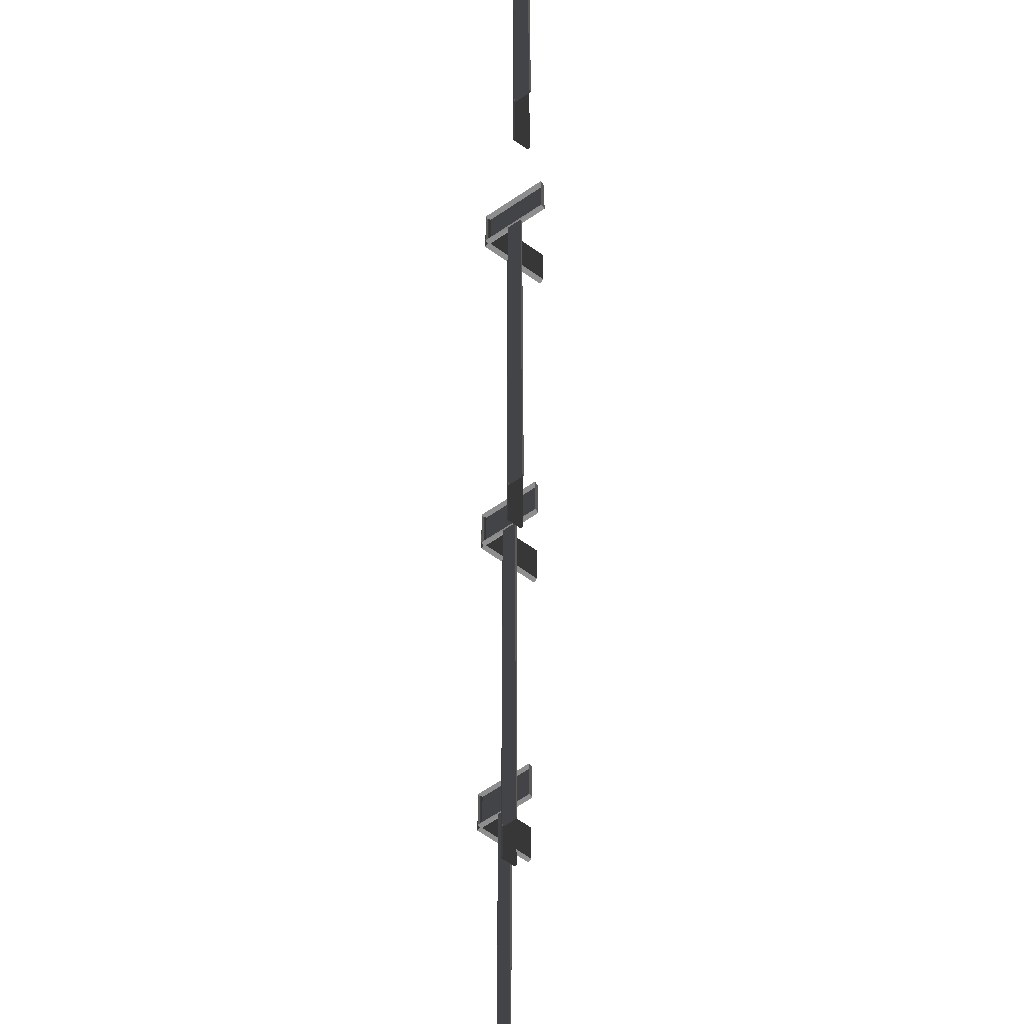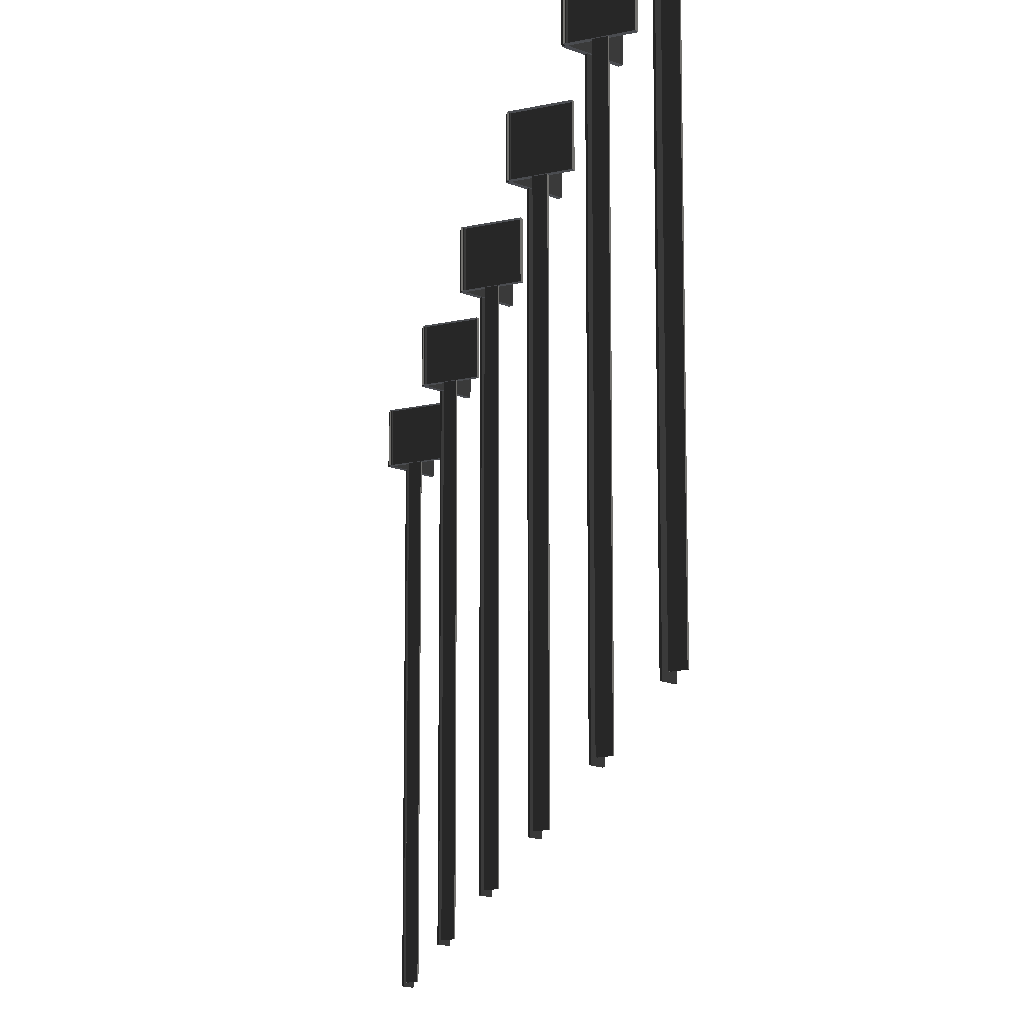
<metadata>
{"format":"obj","ext":"obj","renderer":"f3d","projection":"perspective","resolution":1024,"background":"white","views":[{"elev":-65.0,"azim":179.1,"up":"+Y"},{"elev":-14.7,"azim":172.0,"up":"+Y"}]}
</metadata>
<code>
v 0.1168 -0.1616 -0.115
v 0.1168 0.1616 -0.115
v -0.148 0.1616 0.07037
v -0.148 -0.1616 0.07037
v -0.1324 -0.1616 0.09269
v -0.148 -0.1616 0.07037
v -0.148 0.1616 0.07037
v -0.1324 0.1616 0.09269
v -0.1324 0.1616 0.09269
v -0.148 0.1616 0.07037
v 0.1168 0.1616 -0.115
v 0.1324 0.1616 -0.09269
v 0.1324 0.1616 -0.09269
v 0.1168 0.1616 -0.115
v 0.1168 -0.1616 -0.115
v 0.1324 -0.1616 -0.09269
v 0.1324 -0.1616 -0.09269
v 0.02581 -0.1619 -0.02735
v -0.03452 -0.1619 0.01488
v -0.1324 -0.1616 0.09269
v -0.1324 -0.1616 0.09269
v -0.03452 -0.1619 0.01488
v -0.04143 -0.1619 0.005023
v -0.148 -0.1616 0.07037
v -0.148 -0.1616 0.07037
v -0.04143 -0.1619 0.005023
v 0.01888 -0.1619 -0.03722
v 0.1168 -0.1616 -0.115
v 0.1168 -0.1616 -0.115
v 0.01888 -0.1619 -0.03722
v 0.02581 -0.1619 -0.02735
v 0.1324 -0.1616 -0.09269
v 0.02581 -0.1619 -0.02735
v 0.02581 -3.091 -0.02735
v -0.03452 -3.091 0.01488
v -0.03452 -0.1619 0.01488
v -0.03452 -0.1619 0.01488
v -0.03452 -3.091 0.01488
v -0.04143 -3.091 0.005023
v -0.04143 -0.1619 0.005023
v -0.04143 -0.1619 0.005023
v -0.04143 -3.091 0.005023
v 0.01888 -3.091 -0.03722
v 0.01888 -0.1619 -0.03722
v 0.01888 -0.1619 -0.03722
v 0.01888 -3.091 -0.03722
v 0.02581 -3.091 -0.02735
v 0.02581 -0.1619 -0.02735
v 0.1161 -0.1616 -0.1032
v -0.1475 -0.1616 -0.2901
v -0.1475 0.1616 -0.2901
v 0.1161 0.1616 -0.1032
v -0.1475 -0.1616 -0.2901
v -0.1318 -0.1616 -0.3124
v -0.1318 0.1616 -0.3124
v -0.1475 0.1616 -0.2901
v -0.1475 0.1616 -0.2901
v -0.1318 0.1616 -0.3124
v 0.1319 0.1616 -0.1254
v 0.1161 0.1616 -0.1032
v 0.1161 0.1616 -0.1032
v 0.1319 0.1616 -0.1254
v 0.1319 -0.1616 -0.1254
v 0.1161 -0.1616 -0.1032
v 0.1161 -0.1616 -0.1032
v 0.01872 -0.1619 -0.1816
v -0.04132 -0.1619 -0.2242
v -0.1475 -0.1616 -0.2901
v -0.1475 -0.1616 -0.2901
v -0.04132 -0.1619 -0.2242
v -0.03436 -0.1619 -0.234
v -0.1318 -0.1616 -0.3124
v -0.1318 -0.1616 -0.3124
v -0.03436 -0.1619 -0.234
v 0.0257 -0.1619 -0.1914
v 0.1319 -0.1616 -0.1254
v 0.1319 -0.1616 -0.1254
v 0.0257 -0.1619 -0.1914
v 0.01872 -0.1619 -0.1816
v 0.1161 -0.1616 -0.1032
v 0.01872 -0.1619 -0.1816
v 0.01872 -3.091 -0.1816
v -0.04132 -3.091 -0.2242
v -0.04132 -0.1619 -0.2242
v -0.04132 -0.1619 -0.2242
v -0.04132 -3.091 -0.2242
v -0.03436 -3.091 -0.234
v -0.03436 -0.1619 -0.234
v -0.03436 -0.1619 -0.234
v -0.03436 -3.091 -0.234
v 0.0257 -3.091 -0.1914
v 0.0257 -0.1619 -0.1914
v 0.0257 -0.1619 -0.1914
v 0.0257 -3.091 -0.1914
v 0.01872 -3.091 -0.1816
v 0.01872 -0.1619 -0.1816
v 0.1167 -0.1616 1.438
v 0.1167 0.1616 1.438
v -0.148 0.1616 1.624
v -0.148 -0.1616 1.624
v -0.1324 -0.1616 1.646
v -0.148 -0.1616 1.624
v -0.148 0.1616 1.624
v -0.1324 0.1616 1.646
v -0.1324 0.1616 1.646
v -0.148 0.1616 1.624
v 0.1167 0.1616 1.438
v 0.1324 0.1616 1.46
v 0.1324 0.1616 1.46
v 0.1167 0.1616 1.438
v 0.1167 -0.1616 1.438
v 0.1324 -0.1616 1.46
v 0.1324 -0.1616 1.46
v 0.02579 -0.1619 1.526
v -0.03453 -0.1619 1.568
v -0.1324 -0.1616 1.646
v -0.1324 -0.1616 1.646
v -0.03453 -0.1619 1.568
v -0.04143 -0.1619 1.558
v -0.148 -0.1616 1.624
v -0.148 -0.1616 1.624
v -0.04143 -0.1619 1.558
v 0.01888 -0.1619 1.516
v 0.1167 -0.1616 1.438
v 0.1167 -0.1616 1.438
v 0.01888 -0.1619 1.516
v 0.02579 -0.1619 1.526
v 0.1324 -0.1616 1.46
v 0.02579 -0.1619 1.526
v 0.02579 -3.091 1.526
v -0.03453 -3.091 1.568
v -0.03453 -0.1619 1.568
v -0.03453 -0.1619 1.568
v -0.03453 -3.091 1.568
v -0.04143 -3.091 1.558
v -0.04143 -0.1619 1.558
v -0.04143 -0.1619 1.558
v -0.04143 -3.091 1.558
v 0.01888 -3.091 1.516
v 0.01888 -0.1619 1.516
v 0.01888 -0.1619 1.516
v 0.01888 -3.091 1.516
v 0.02579 -3.091 1.526
v 0.02579 -0.1619 1.526
v 0.1162 -0.1616 1.45
v -0.1475 -0.1616 1.263
v -0.1475 0.1616 1.263
v 0.1162 0.1616 1.45
v -0.1475 -0.1616 1.263
v -0.1318 -0.1616 1.241
v -0.1318 0.1616 1.241
v -0.1475 0.1616 1.263
v -0.1475 0.1616 1.263
v -0.1318 0.1616 1.241
v 0.1319 0.1616 1.428
v 0.1162 0.1616 1.45
v 0.1162 0.1616 1.45
v 0.1319 0.1616 1.428
v 0.1319 -0.1616 1.428
v 0.1162 -0.1616 1.45
v 0.1162 -0.1616 1.45
v 0.01872 -0.1619 1.372
v -0.04132 -0.1619 1.329
v -0.1475 -0.1616 1.263
v -0.1475 -0.1616 1.263
v -0.04132 -0.1619 1.329
v -0.03438 -0.1619 1.319
v -0.1318 -0.1616 1.241
v -0.1318 -0.1616 1.241
v -0.03438 -0.1619 1.319
v 0.0257 -0.1619 1.362
v 0.1319 -0.1616 1.428
v 0.1319 -0.1616 1.428
v 0.0257 -0.1619 1.362
v 0.01872 -0.1619 1.372
v 0.1162 -0.1616 1.45
v 0.01872 -0.1619 1.372
v 0.01872 -3.091 1.372
v -0.04132 -3.091 1.329
v -0.04132 -0.1619 1.329
v -0.04132 -0.1619 1.329
v -0.04132 -3.091 1.329
v -0.03438 -3.091 1.319
v -0.03438 -0.1619 1.319
v -0.03438 -0.1619 1.319
v -0.03438 -3.091 1.319
v 0.0257 -3.091 1.362
v 0.0257 -0.1619 1.362
v 0.0257 -0.1619 1.362
v 0.0257 -3.091 1.362
v 0.01872 -3.091 1.372
v 0.01872 -0.1619 1.372
v 0.1167 -0.1616 3.08
v 0.1167 0.1616 3.08
v -0.148 0.1616 3.266
v -0.148 -0.1616 3.266
v -0.1324 -0.1616 3.288
v -0.148 -0.1616 3.266
v -0.148 0.1616 3.266
v -0.1324 0.1616 3.288
v -0.1324 0.1616 3.288
v -0.148 0.1616 3.266
v 0.1167 0.1616 3.08
v 0.1324 0.1616 3.103
v 0.1324 0.1616 3.103
v 0.1167 0.1616 3.08
v 0.1167 -0.1616 3.08
v 0.1324 -0.1616 3.103
v 0.1324 -0.1616 3.103
v 0.0258 -0.1619 3.168
v -0.03452 -0.1619 3.21
v -0.1324 -0.1616 3.288
v -0.1324 -0.1616 3.288
v -0.03452 -0.1619 3.21
v -0.04142 -0.1619 3.2
v -0.148 -0.1616 3.266
v -0.148 -0.1616 3.266
v -0.04142 -0.1619 3.2
v 0.01889 -0.1619 3.158
v 0.1167 -0.1616 3.08
v 0.1167 -0.1616 3.08
v 0.01889 -0.1619 3.158
v 0.0258 -0.1619 3.168
v 0.1324 -0.1616 3.103
v 0.0258 -0.1619 3.168
v 0.0258 -3.091 3.168
v -0.03452 -3.091 3.21
v -0.03452 -0.1619 3.21
v -0.03452 -0.1619 3.21
v -0.03452 -3.091 3.21
v -0.04142 -3.091 3.2
v -0.04142 -0.1619 3.2
v -0.04142 -0.1619 3.2
v -0.04142 -3.091 3.2
v 0.01889 -3.091 3.158
v 0.01889 -0.1619 3.158
v 0.01889 -0.1619 3.158
v 0.01889 -3.091 3.158
v 0.0258 -3.091 3.168
v 0.0258 -0.1619 3.168
v 0.1161 -0.1616 3.092
v -0.1475 -0.1616 2.905
v -0.1475 0.1616 2.905
v 0.1161 0.1616 3.092
v -0.1475 -0.1616 2.905
v -0.1318 -0.1616 2.883
v -0.1318 0.1616 2.883
v -0.1475 0.1616 2.905
v -0.1475 0.1616 2.905
v -0.1318 0.1616 2.883
v 0.1319 0.1616 3.07
v 0.1161 0.1616 3.092
v 0.1161 0.1616 3.092
v 0.1319 0.1616 3.07
v 0.1319 -0.1616 3.07
v 0.1161 -0.1616 3.092
v 0.1161 -0.1616 3.092
v 0.01873 -0.1619 3.014
v -0.04133 -0.1619 2.971
v -0.1475 -0.1616 2.905
v -0.1475 -0.1616 2.905
v -0.04133 -0.1619 2.971
v -0.03435 -0.1619 2.961
v -0.1318 -0.1616 2.883
v -0.1318 -0.1616 2.883
v -0.03435 -0.1619 2.961
v 0.02569 -0.1619 3.004
v 0.1319 -0.1616 3.07
v 0.1319 -0.1616 3.07
v 0.02569 -0.1619 3.004
v 0.01873 -0.1619 3.014
v 0.1161 -0.1616 3.092
v 0.01873 -0.1619 3.014
v 0.01873 -3.091 3.014
v -0.04133 -3.091 2.971
v -0.04133 -0.1619 2.971
v -0.04133 -0.1619 2.971
v -0.04133 -3.091 2.971
v -0.03435 -3.091 2.961
v -0.03435 -0.1619 2.961
v -0.03435 -0.1619 2.961
v -0.03435 -3.091 2.961
v 0.02569 -3.091 3.004
v 0.02569 -0.1619 3.004
v 0.02569 -0.1619 3.004
v 0.02569 -3.091 3.004
v 0.01873 -3.091 3.014
v 0.01873 -0.1619 3.014
v 0.1168 -0.1616 4.679
v 0.1168 0.1616 4.679
v -0.148 0.1616 4.864
v -0.148 -0.1616 4.864
v -0.1324 -0.1616 4.887
v -0.148 -0.1616 4.864
v -0.148 0.1616 4.864
v -0.1324 0.1616 4.887
v -0.1324 0.1616 4.887
v -0.148 0.1616 4.864
v 0.1168 0.1616 4.679
v 0.1324 0.1616 4.701
v 0.1324 0.1616 4.701
v 0.1168 0.1616 4.679
v 0.1168 -0.1616 4.679
v 0.1324 -0.1616 4.701
v 0.1324 -0.1616 4.701
v 0.02579 -0.1619 4.767
v -0.03451 -0.1619 4.809
v -0.1324 -0.1616 4.887
v -0.1324 -0.1616 4.887
v -0.03451 -0.1619 4.809
v -0.04141 -0.1619 4.799
v -0.148 -0.1616 4.864
v -0.148 -0.1616 4.864
v -0.04141 -0.1619 4.799
v 0.01888 -0.1619 4.757
v 0.1168 -0.1616 4.679
v 0.1168 -0.1616 4.679
v 0.01888 -0.1619 4.757
v 0.02579 -0.1619 4.767
v 0.1324 -0.1616 4.701
v 0.02579 -0.1619 4.767
v 0.02579 -3.091 4.767
v -0.03451 -3.091 4.809
v -0.03451 -0.1619 4.809
v -0.03451 -0.1619 4.809
v -0.03451 -3.091 4.809
v -0.04141 -3.091 4.799
v -0.04141 -0.1619 4.799
v -0.04141 -0.1619 4.799
v -0.04141 -3.091 4.799
v 0.01888 -3.091 4.757
v 0.01888 -0.1619 4.757
v 0.01888 -0.1619 4.757
v 0.01888 -3.091 4.757
v 0.02579 -3.091 4.767
v 0.02579 -0.1619 4.767
v 0.1161 -0.1616 4.691
v -0.1475 -0.1616 4.504
v -0.1475 0.1616 4.504
v 0.1161 0.1616 4.691
v -0.1475 -0.1616 4.504
v -0.1318 -0.1616 4.482
v -0.1318 0.1616 4.482
v -0.1475 0.1616 4.504
v -0.1475 0.1616 4.504
v -0.1318 0.1616 4.482
v 0.1319 0.1616 4.669
v 0.1161 0.1616 4.691
v 0.1161 0.1616 4.691
v 0.1319 0.1616 4.669
v 0.1319 -0.1616 4.669
v 0.1161 -0.1616 4.691
v 0.1161 -0.1616 4.691
v 0.01874 -0.1619 4.612
v -0.04134 -0.1619 4.57
v -0.1475 -0.1616 4.504
v -0.1475 -0.1616 4.504
v -0.04134 -0.1619 4.57
v -0.03436 -0.1619 4.56
v -0.1318 -0.1616 4.482
v -0.1318 -0.1616 4.482
v -0.03436 -0.1619 4.56
v 0.02569 -0.1619 4.603
v 0.1319 -0.1616 4.669
v 0.1319 -0.1616 4.669
v 0.02569 -0.1619 4.603
v 0.01874 -0.1619 4.612
v 0.1161 -0.1616 4.691
v 0.01874 -0.1619 4.612
v 0.01874 -3.091 4.612
v -0.04134 -3.091 4.57
v -0.04134 -0.1619 4.57
v -0.04134 -0.1619 4.57
v -0.04134 -3.091 4.57
v -0.03436 -3.091 4.56
v -0.03436 -0.1619 4.56
v -0.03436 -0.1619 4.56
v -0.03436 -3.091 4.56
v 0.02569 -3.091 4.603
v 0.02569 -0.1619 4.603
v 0.02569 -0.1619 4.603
v 0.02569 -3.091 4.603
v 0.01874 -3.091 4.612
v 0.01874 -0.1619 4.612
v 0.1167 -0.1616 6.286
v 0.1167 0.1616 6.286
v -0.148 0.1616 6.472
v -0.148 -0.1616 6.472
v -0.1324 -0.1616 6.494
v -0.148 -0.1616 6.472
v -0.148 0.1616 6.472
v -0.1324 0.1616 6.494
v -0.1324 0.1616 6.494
v -0.148 0.1616 6.472
v 0.1167 0.1616 6.286
v 0.1324 0.1616 6.309
v 0.1324 0.1616 6.309
v 0.1167 0.1616 6.286
v 0.1167 -0.1616 6.286
v 0.1324 -0.1616 6.309
v 0.1324 -0.1616 6.309
v 0.02579 -0.1619 6.374
v -0.03453 -0.1619 6.416
v -0.1324 -0.1616 6.494
v -0.1324 -0.1616 6.494
v -0.03453 -0.1619 6.416
v -0.04143 -0.1619 6.406
v -0.148 -0.1616 6.472
v -0.148 -0.1616 6.472
v -0.04143 -0.1619 6.406
v 0.01888 -0.1619 6.364
v 0.1167 -0.1616 6.286
v 0.1167 -0.1616 6.286
v 0.01888 -0.1619 6.364
v 0.02579 -0.1619 6.374
v 0.1324 -0.1616 6.309
v 0.02579 -0.1619 6.374
v 0.02579 -3.091 6.374
v -0.03453 -3.091 6.416
v -0.03453 -0.1619 6.416
v -0.03453 -0.1619 6.416
v -0.03453 -3.091 6.416
v -0.04143 -3.091 6.406
v -0.04143 -0.1619 6.406
v -0.04143 -0.1619 6.406
v -0.04143 -3.091 6.406
v 0.01888 -3.091 6.364
v 0.01888 -0.1619 6.364
v 0.01888 -0.1619 6.364
v 0.01888 -3.091 6.364
v 0.02579 -3.091 6.374
v 0.02579 -0.1619 6.374
v 0.1162 -0.1616 6.298
v -0.1475 -0.1616 6.111
v -0.1475 0.1616 6.111
v 0.1162 0.1616 6.298
v -0.1475 -0.1616 6.111
v -0.1318 -0.1616 6.089
v -0.1318 0.1616 6.089
v -0.1475 0.1616 6.111
v -0.1475 0.1616 6.111
v -0.1318 0.1616 6.089
v 0.1319 0.1616 6.276
v 0.1162 0.1616 6.298
v 0.1162 0.1616 6.298
v 0.1319 0.1616 6.276
v 0.1319 -0.1616 6.276
v 0.1162 -0.1616 6.298
v 0.1162 -0.1616 6.298
v 0.01872 -0.1619 6.22
v -0.04132 -0.1619 6.177
v -0.1475 -0.1616 6.111
v -0.1475 -0.1616 6.111
v -0.04132 -0.1619 6.177
v -0.03438 -0.1619 6.167
v -0.1318 -0.1616 6.089
v -0.1318 -0.1616 6.089
v -0.03438 -0.1619 6.167
v 0.0257 -0.1619 6.21
v 0.1319 -0.1616 6.276
v 0.1319 -0.1616 6.276
v 0.0257 -0.1619 6.21
v 0.01872 -0.1619 6.22
v 0.1162 -0.1616 6.298
v 0.01872 -0.1619 6.22
v 0.01872 -3.091 6.22
v -0.04132 -3.091 6.177
v -0.04132 -0.1619 6.177
v -0.04132 -0.1619 6.177
v -0.04132 -3.091 6.177
v -0.03438 -3.091 6.167
v -0.03438 -0.1619 6.167
v -0.03438 -0.1619 6.167
v -0.03438 -3.091 6.167
v 0.0257 -3.091 6.21
v 0.0257 -0.1619 6.21
v 0.0257 -0.1619 6.21
v 0.0257 -3.091 6.21
v 0.01872 -3.091 6.22
v 0.01872 -0.1619 6.22
v 0.1168 -0.1616 7.891
v 0.1168 0.1616 7.891
v -0.148 0.1616 8.076
v -0.148 -0.1616 8.076
v -0.1324 -0.1616 8.099
v -0.148 -0.1616 8.076
v -0.148 0.1616 8.076
v -0.1324 0.1616 8.099
v -0.1324 0.1616 8.099
v -0.148 0.1616 8.076
v 0.1168 0.1616 7.891
v 0.1324 0.1616 7.913
v 0.1324 0.1616 7.913
v 0.1168 0.1616 7.891
v 0.1168 -0.1616 7.891
v 0.1324 -0.1616 7.913
v 0.1324 -0.1616 7.913
v 0.02581 -0.1619 7.979
v -0.03453 -0.1619 8.021
v -0.1324 -0.1616 8.099
v -0.1324 -0.1616 8.099
v -0.03453 -0.1619 8.021
v -0.04144 -0.1619 8.011
v -0.148 -0.1616 8.076
v -0.148 -0.1616 8.076
v -0.04144 -0.1619 8.011
v 0.01888 -0.1619 7.969
v 0.1168 -0.1616 7.891
v 0.1168 -0.1616 7.891
v 0.01888 -0.1619 7.969
v 0.02581 -0.1619 7.979
v 0.1324 -0.1616 7.913
v 0.02581 -0.1619 7.979
v 0.02581 -3.091 7.979
v -0.03453 -3.091 8.021
v -0.03453 -0.1619 8.021
v -0.03453 -0.1619 8.021
v -0.03453 -3.091 8.021
v -0.04144 -3.091 8.011
v -0.04144 -0.1619 8.011
v -0.04144 -0.1619 8.011
v -0.04144 -3.091 8.011
v 0.01888 -3.091 7.969
v 0.01888 -0.1619 7.969
v 0.01888 -0.1619 7.969
v 0.01888 -3.091 7.969
v 0.02581 -3.091 7.979
v 0.02581 -0.1619 7.979
v 0.1161 -0.1616 7.903
v -0.1475 -0.1616 7.716
v -0.1475 0.1616 7.716
v 0.1161 0.1616 7.903
v -0.1475 -0.1616 7.716
v -0.1318 -0.1616 7.694
v -0.1318 0.1616 7.694
v -0.1475 0.1616 7.716
v -0.1475 0.1616 7.716
v -0.1318 0.1616 7.694
v 0.1319 0.1616 7.881
v 0.1161 0.1616 7.903
v 0.1161 0.1616 7.903
v 0.1319 0.1616 7.881
v 0.1319 -0.1616 7.881
v 0.1161 -0.1616 7.903
v 0.1161 -0.1616 7.903
v 0.01872 -0.1619 7.824
v -0.04132 -0.1619 7.782
v -0.1475 -0.1616 7.716
v -0.1475 -0.1616 7.716
v -0.04132 -0.1619 7.782
v -0.03437 -0.1619 7.772
v -0.1318 -0.1616 7.694
v -0.1318 -0.1616 7.694
v -0.03437 -0.1619 7.772
v 0.0257 -0.1619 7.815
v 0.1319 -0.1616 7.881
v 0.1319 -0.1616 7.881
v 0.0257 -0.1619 7.815
v 0.01872 -0.1619 7.824
v 0.1161 -0.1616 7.903
v 0.01872 -0.1619 7.824
v 0.01872 -3.091 7.824
v -0.04132 -3.091 7.782
v -0.04132 -0.1619 7.782
v -0.04132 -0.1619 7.782
v -0.04132 -3.091 7.782
v -0.03437 -3.091 7.772
v -0.03437 -0.1619 7.772
v -0.03437 -0.1619 7.772
v -0.03437 -3.091 7.772
v 0.0257 -3.091 7.815
v 0.0257 -0.1619 7.815
v 0.0257 -0.1619 7.815
v 0.0257 -3.091 7.815
v 0.01872 -3.091 7.824
v 0.01872 -0.1619 7.824
g road_sign_(11)_437_41
f 1 3 2
f 1 4 3
f 5 7 6
f 5 8 7
f 9 11 10
f 9 12 11
f 13 15 14
f 13 16 15
f 17 19 18
f 17 20 19
f 21 23 22
f 21 24 23
f 25 27 26
f 25 28 27
f 29 31 30
f 29 32 31
f 33 35 34
f 33 36 35
f 37 39 38
f 37 40 39
f 41 43 42
f 41 44 43
f 45 47 46
f 45 48 47
f 49 51 50
f 49 52 51
f 53 55 54
f 53 56 55
f 57 59 58
f 57 60 59
f 61 63 62
f 61 64 63
f 65 67 66
f 65 68 67
f 69 71 70
f 69 72 71
f 73 75 74
f 73 76 75
f 77 79 78
f 77 80 79
f 81 83 82
f 81 84 83
f 85 87 86
f 85 88 87
f 89 91 90
f 89 92 91
f 93 95 94
f 93 96 95
f 97 99 98
f 97 100 99
f 101 103 102
f 101 104 103
f 105 107 106
f 105 108 107
f 109 111 110
f 109 112 111
f 113 115 114
f 113 116 115
f 117 119 118
f 117 120 119
f 121 123 122
f 121 124 123
f 125 127 126
f 125 128 127
f 129 131 130
f 129 132 131
f 133 135 134
f 133 136 135
f 137 139 138
f 137 140 139
f 141 143 142
f 141 144 143
f 145 147 146
f 145 148 147
f 149 151 150
f 149 152 151
f 153 155 154
f 153 156 155
f 157 159 158
f 157 160 159
f 161 163 162
f 161 164 163
f 165 167 166
f 165 168 167
f 169 171 170
f 169 172 171
f 173 175 174
f 173 176 175
f 177 179 178
f 177 180 179
f 181 183 182
f 181 184 183
f 185 187 186
f 185 188 187
f 189 191 190
f 189 192 191
f 193 195 194
f 193 196 195
f 197 199 198
f 197 200 199
f 201 203 202
f 201 204 203
f 205 207 206
f 205 208 207
f 209 211 210
f 209 212 211
f 213 215 214
f 213 216 215
f 217 219 218
f 217 220 219
f 221 223 222
f 221 224 223
f 225 227 226
f 225 228 227
f 229 231 230
f 229 232 231
f 233 235 234
f 233 236 235
f 237 239 238
f 237 240 239
f 241 243 242
f 241 244 243
f 245 247 246
f 245 248 247
f 249 251 250
f 249 252 251
f 253 255 254
f 253 256 255
f 257 259 258
f 257 260 259
f 261 263 262
f 261 264 263
f 265 267 266
f 265 268 267
f 269 271 270
f 269 272 271
f 273 275 274
f 273 276 275
f 277 279 278
f 277 280 279
f 281 283 282
f 281 284 283
f 285 287 286
f 285 288 287
f 289 291 290
f 289 292 291
f 293 295 294
f 293 296 295
f 297 299 298
f 297 300 299
f 301 303 302
f 301 304 303
f 305 307 306
f 305 308 307
f 309 311 310
f 309 312 311
f 313 315 314
f 313 316 315
f 317 319 318
f 317 320 319
f 321 323 322
f 321 324 323
f 325 327 326
f 325 328 327
f 329 331 330
f 329 332 331
f 333 335 334
f 333 336 335
f 337 339 338
f 337 340 339
f 341 343 342
f 341 344 343
f 345 347 346
f 345 348 347
f 349 351 350
f 349 352 351
f 353 355 354
f 353 356 355
f 357 359 358
f 357 360 359
f 361 363 362
f 361 364 363
f 365 367 366
f 365 368 367
f 369 371 370
f 369 372 371
f 373 375 374
f 373 376 375
f 377 379 378
f 377 380 379
f 381 383 382
f 381 384 383
f 385 387 386
f 385 388 387
f 389 391 390
f 389 392 391
f 393 395 394
f 393 396 395
f 397 399 398
f 397 400 399
f 401 403 402
f 401 404 403
f 405 407 406
f 405 408 407
f 409 411 410
f 409 412 411
f 413 415 414
f 413 416 415
f 417 419 418
f 417 420 419
f 421 423 422
f 421 424 423
f 425 427 426
f 425 428 427
f 429 431 430
f 429 432 431
f 433 435 434
f 433 436 435
f 437 439 438
f 437 440 439
f 441 443 442
f 441 444 443
f 445 447 446
f 445 448 447
f 449 451 450
f 449 452 451
f 453 455 454
f 453 456 455
f 457 459 458
f 457 460 459
f 461 463 462
f 461 464 463
f 465 467 466
f 465 468 467
f 469 471 470
f 469 472 471
f 473 475 474
f 473 476 475
f 477 479 478
f 477 480 479
f 481 483 482
f 481 484 483
f 485 487 486
f 485 488 487
f 489 491 490
f 489 492 491
f 493 495 494
f 493 496 495
f 497 499 498
f 497 500 499
f 501 503 502
f 501 504 503
f 505 507 506
f 505 508 507
f 509 511 510
f 509 512 511
f 513 515 514
f 513 516 515
f 517 519 518
f 517 520 519
f 521 523 522
f 521 524 523
f 525 527 526
f 525 528 527
f 529 531 530
f 529 532 531
f 533 535 534
f 533 536 535
f 537 539 538
f 537 540 539
f 541 543 542
f 541 544 543
f 545 547 546
f 545 548 547
f 549 551 550
f 549 552 551
f 553 555 554
f 553 556 555
f 557 559 558
f 557 560 559
f 561 563 562
f 561 564 563
f 565 567 566
f 565 568 567
f 569 571 570
f 569 572 571
f 573 575 574
f 573 576 575

</code>
